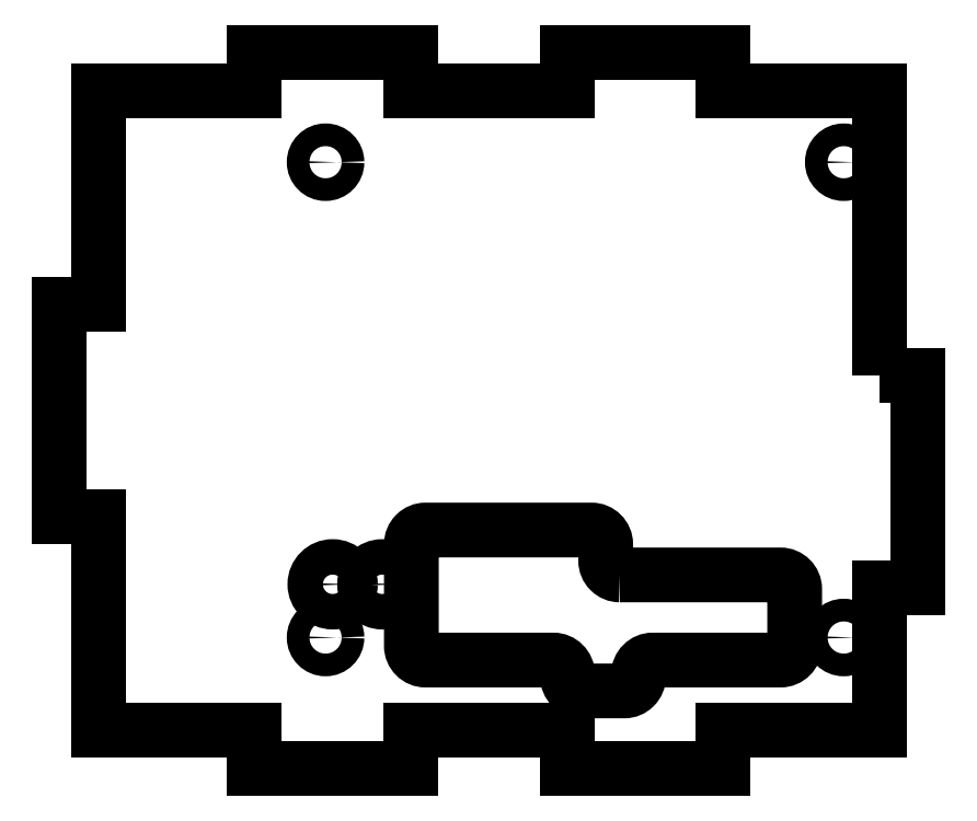
<metadata>
{"format":"dxf","ext":"dxf","renderer":"ezdxf+matplotlib","layout":"modelspace","background":"white","min_lineweight":24,"dpi":150}
</metadata>
<code>
0
SECTION
2
ENTITIES
0
LWPOLYLINE
8
0
90
20
70
1
43
0
10
18.34
20
-71.67
42
-0.4142
10
16.34
20
-69.67
10
16.34
20
-67.34
42
0.4142
10
14.34
20
-65.34
10
-9.036
20
-65.34
42
0.4142
10
-11.04
20
-67.34
10
-11.04
20
-81.67
42
0.4142
10
-9.036
20
-83.67
10
8.964
20
-83.67
42
-0.4142
10
10.96
20
-85.67
10
10.96
20
-86.02
42
0.4142
10
12.96
20
-88.02
10
18.96
20
-88.02
42
0.4142
10
20.96
20
-86.02
10
20.96
20
-85.67
42
-0.4142
10
22.96
20
-83.67
10
40.96
20
-83.67
42
0.4142
10
42.96
20
-81.67
10
42.96
20
-73.67
42
0.4142
10
40.96
20
-71.67
0
CIRCLE
8
0
10
49.87
20
-80.49
30
0
40
1.6
0
CIRCLE
8
0
10
-15.13
20
-72.99
30
0
40
2.5
0
CIRCLE
8
0
10
-23.13
20
-13.49
30
0
40
1.6
0
CIRCLE
8
0
10
-22.13
20
-72.99
30
0
40
2.5
0
CIRCLE
8
0
10
-23.13
20
-80.49
30
0
40
1.6
0
CIRCLE
8
0
10
49.87
20
-13.49
30
0
40
1.6
0
LWPOLYLINE
8
0
90
28
70
1
43
0
10
54.87
20
-43.49
10
60.37
20
-43.49
10
60.37
20
-73.49
10
54.87
20
-73.49
10
54.87
20
-93.49
10
32.87
20
-93.49
10
32.87
20
-98.99
10
10.87
20
-98.99
10
10.87
20
-93.49
10
-11.13
20
-93.49
10
-11.13
20
-98.99
10
-33.13
20
-98.99
10
-33.13
20
-93.49
10
-55.13
20
-93.49
10
-55.13
20
-63.49
10
-60.63
20
-63.49
10
-60.63
20
-33.49
10
-55.13
20
-33.49
10
-55.13
20
-3.49
10
-33.13
20
-3.49
10
-33.13
20
2.01
10
-11.13
20
2.01
10
-11.13
20
-3.49
10
10.87
20
-3.49
10
10.87
20
2.01
10
32.87
20
2.01
10
32.87
20
-3.49
10
54.87
20
-3.49
0
ENDSEC
0
EOF

</code>
